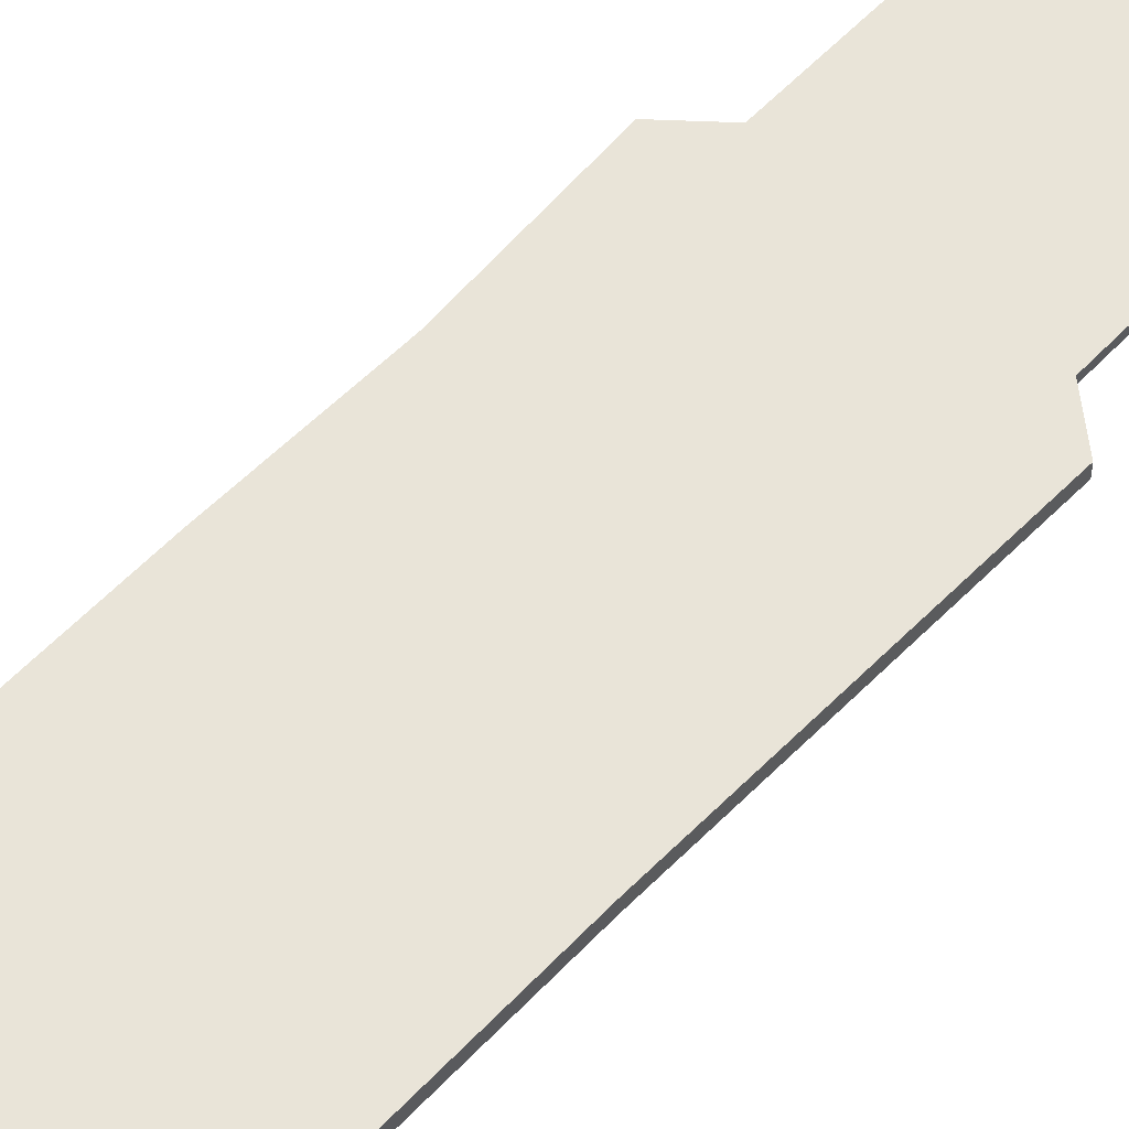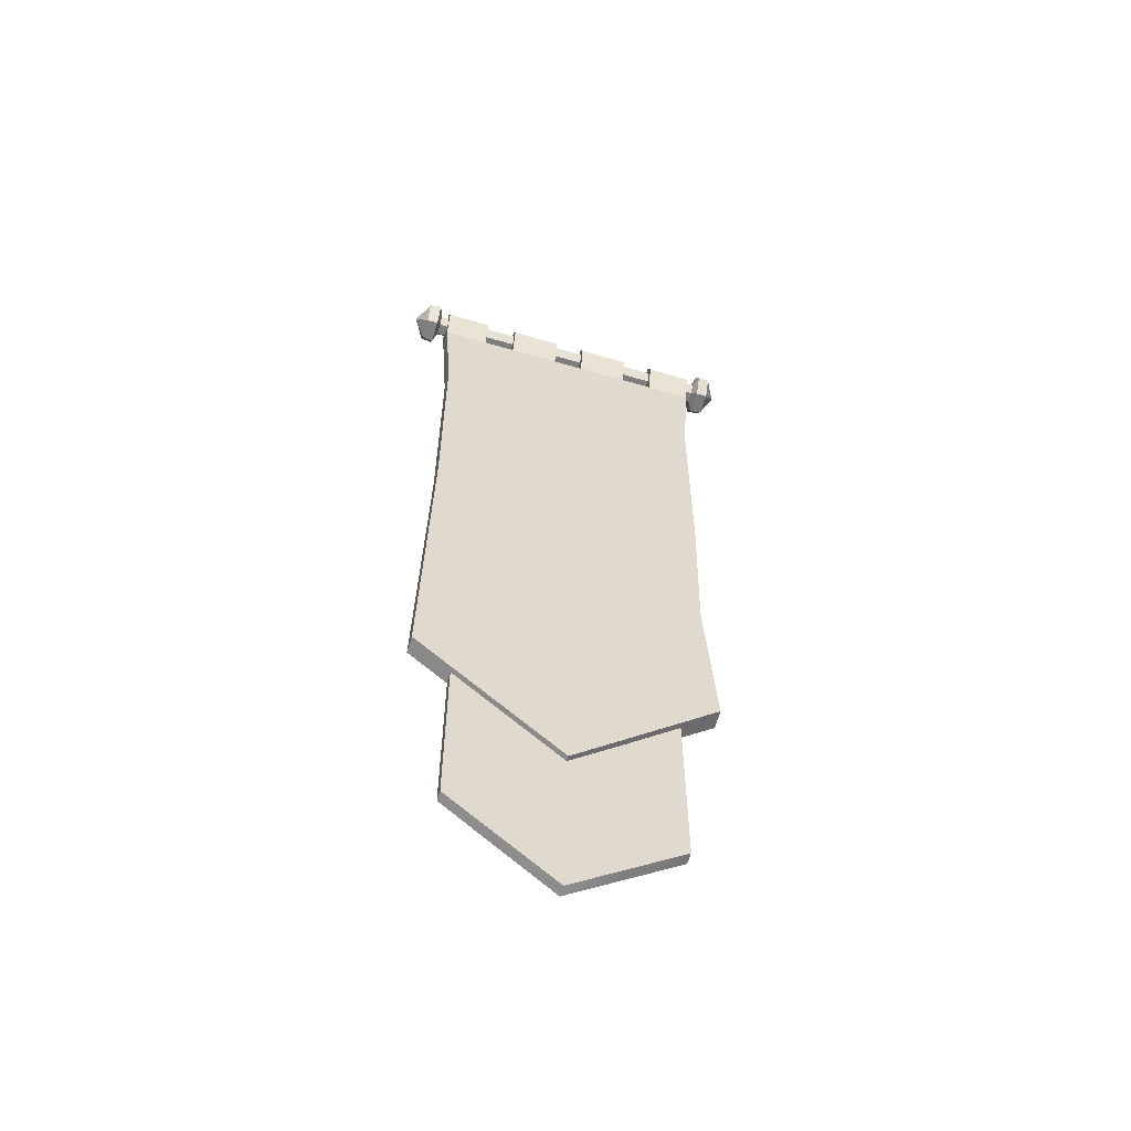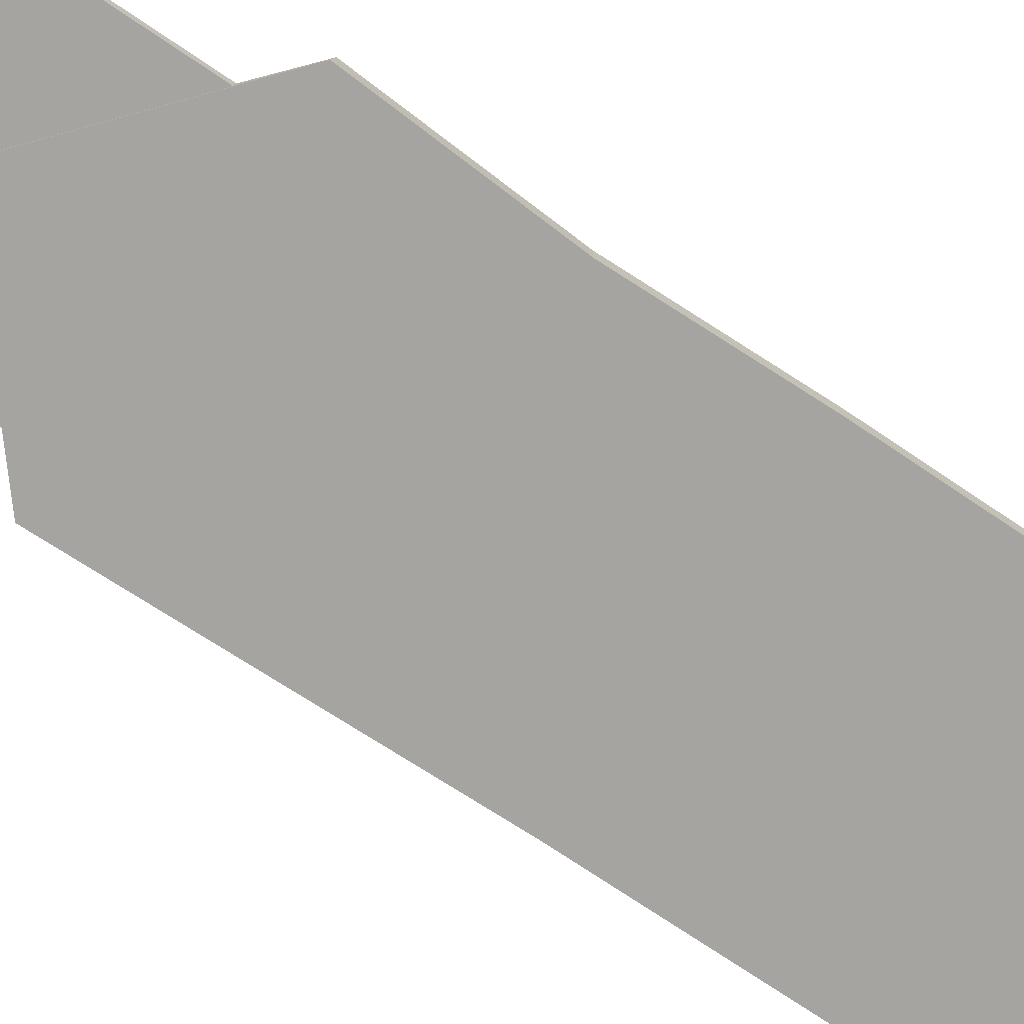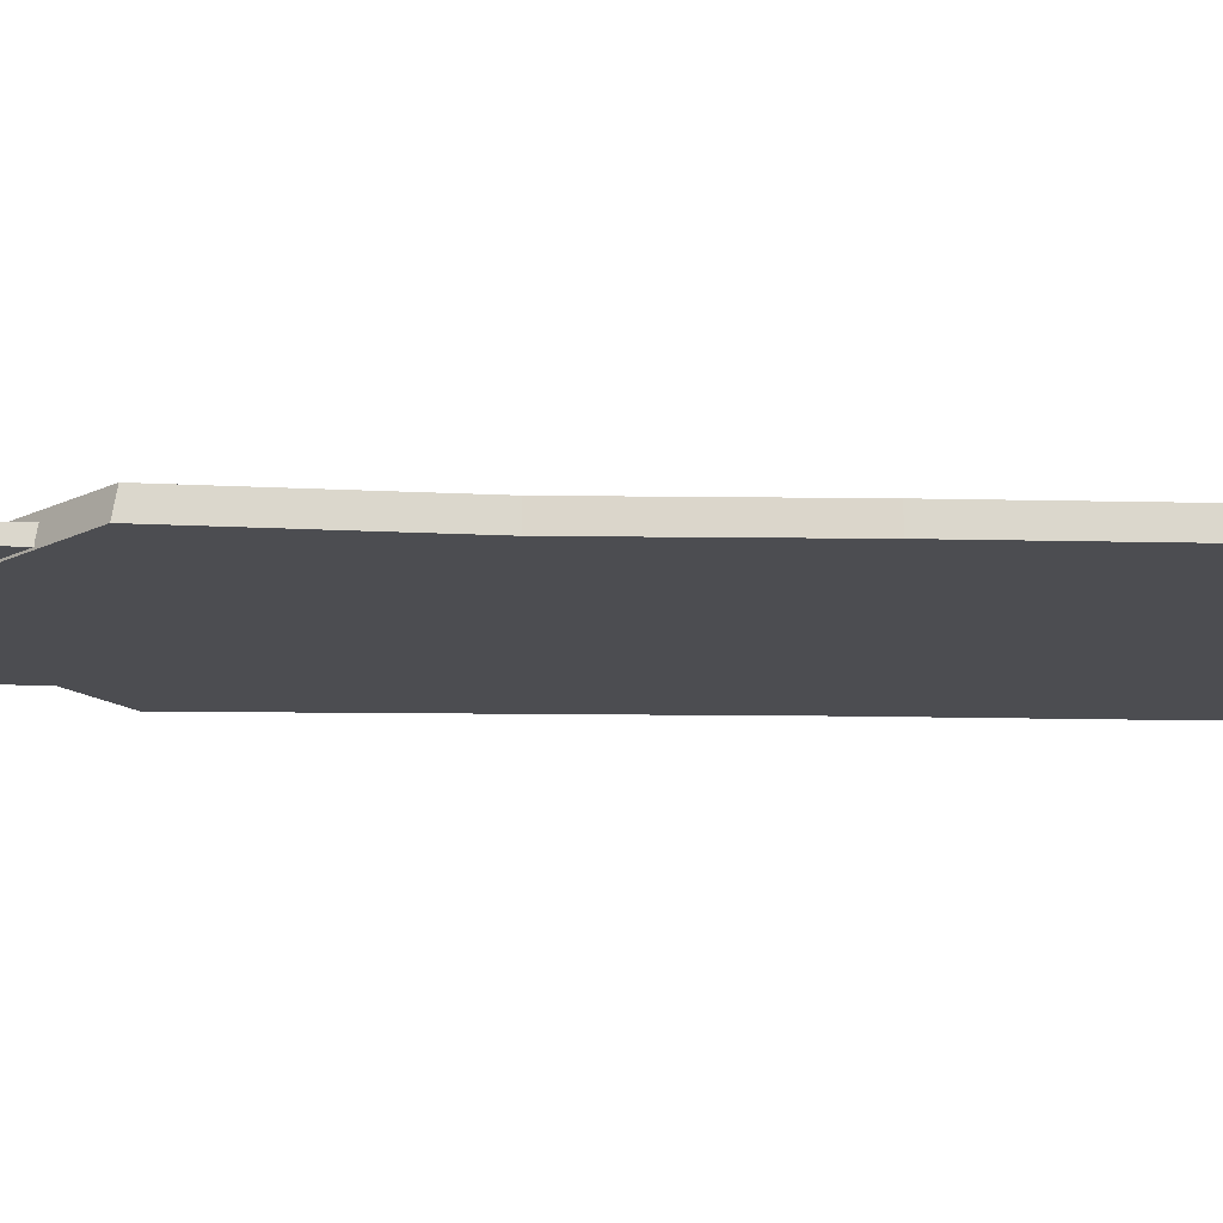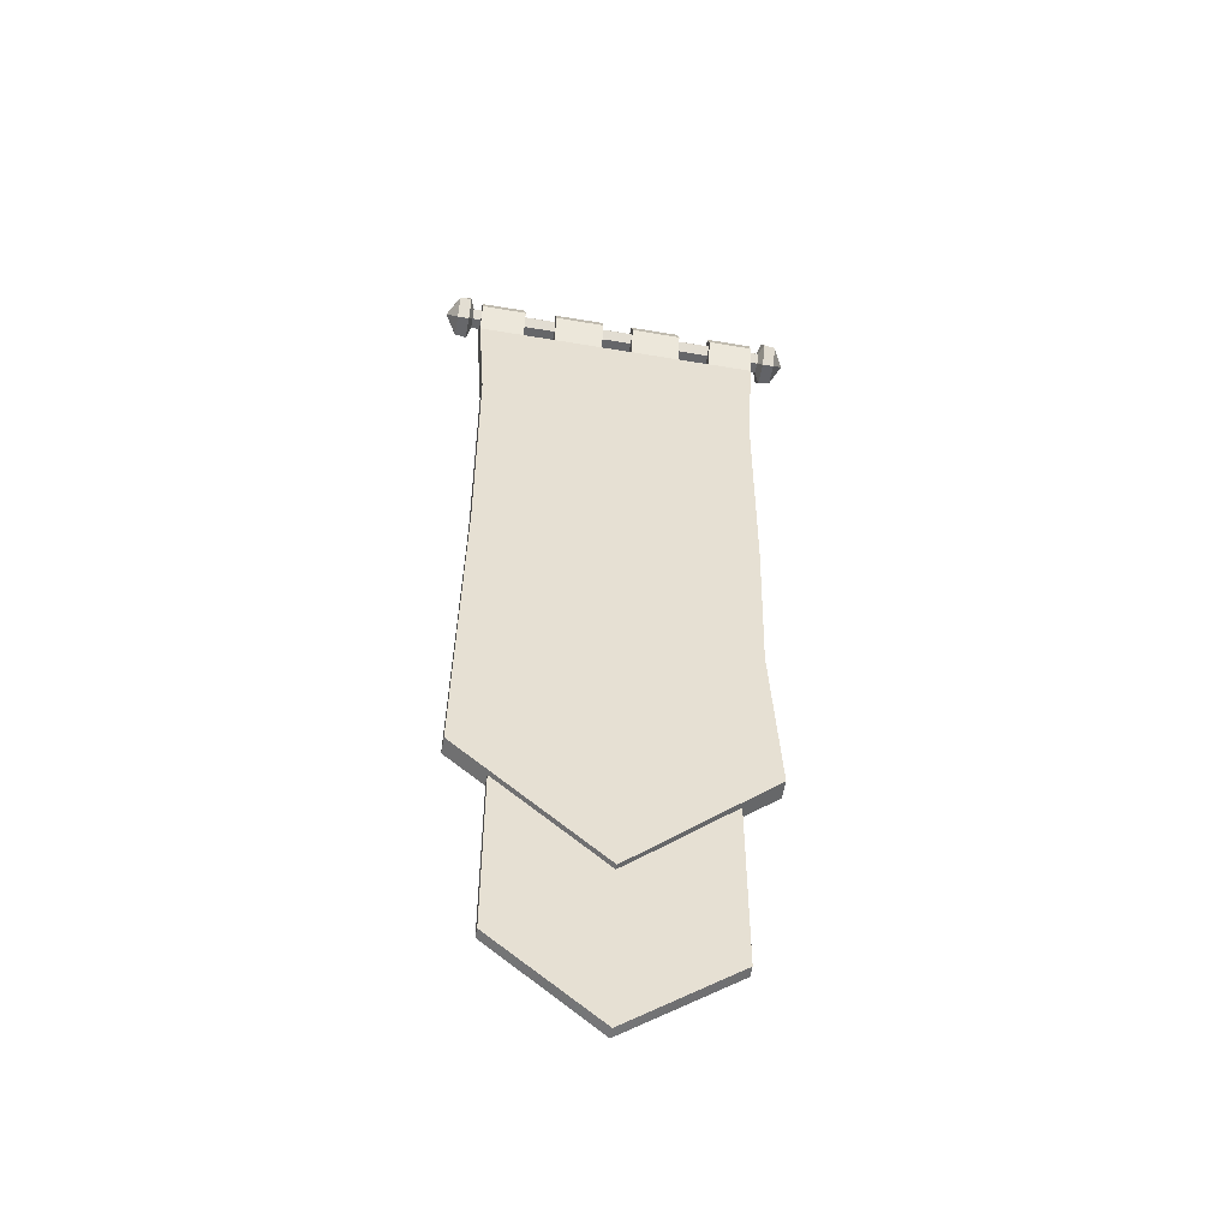
<metadata>
{"format":"obj","ext":"obj","renderer":"f3d","projection":"perspective","resolution":1024,"background":"white","views":[{"elev":60.2,"azim":-136.5,"up":"+Z"},{"elev":-59.2,"azim":-16.7,"up":"+Y"},{"elev":-73.3,"azim":55.9,"up":"+Z"},{"elev":-16.2,"azim":87.3,"up":"+Z"},{"elev":-51.8,"azim":-10.4,"up":"+Y"}]}
</metadata>
<code>
v 59.52 -632.9 3.027
v -60.34 -633.1 3.027
v 59.52 -518.7 3.027
v -60.34 -518.7 3.027
v 59.52 -518.7 -4.517
v -60.34 -518.7 -4.517
v 59.52 -632.9 -4.517
v -60.34 -633.1 -4.517
v 78.08 -507.1 3.027
v -77.09 -507.1 3.027
v -77.09 -507.1 -4.517
v 78.08 -507.1 -4.517
v -77.09 -644.9 -4.517
v -77.09 -644.9 3.027
v 78.08 -648.2 -4.517
v 78.08 -647.1 3.027
v -1.459 -682.4 3.027
v -1.377 -704.9 3.028
v -1.377 -705.7 -4.517
v -1.459 -682.4 -4.517
v -0.4082 -563.4 3.027
v -0.4082 -563.4 -4.517
v -111.8 7.697 -3.654
v -111.8 7.697 4.656
v -111.8 0.5 8.812
v -111.8 -6.697 4.656
v -111.8 -6.697 -3.654
v -111.8 0.5 -7.809
v 112.8 7.697 -3.654
v 112.8 0.5 -7.809
v 112.8 -6.697 -3.654
v 112.8 -6.697 4.656
v 112.8 0.5 8.812
v 112.8 7.697 4.656
v -123.5 14.47 -7.562
v -123.5 14.47 8.564
v -132.2 0.5 0.5
v -123.5 0.5 16.63
v -123.5 -13.47 8.564
v -123.5 -13.47 -7.562
v -123.5 0.5 -15.63
v -115 15.48 9.152
v -115 15.48 -8.15
v -115 0.5 17.8
v -115 -14.48 9.152
v -115 -14.48 -8.15
v -115 0.5 -16.8
v 124.5 14.47 -7.562
v 124.5 14.47 8.564
v 133.2 0.5 0.5
v 124.5 0.5 16.63
v 124.5 -13.47 8.564
v 124.5 -13.47 -7.562
v 124.5 0.5 -15.63
v 116 15.48 -8.15
v 116 0.5 -16.8
v 116 -14.48 -8.15
v 116 -14.48 9.152
v 116 0.5 17.8
v 116 15.48 9.152
v -105.5 -22.86 6.939
v -71.91 -22.86 6.939
v -105.5 13.67 6.939
v -71.91 13.67 6.939
v -105.5 13.67 -5.454
v -71.91 13.67 -5.454
v -105.5 -22.86 -5.454
v -71.91 -22.86 -5.454
v -47.9 -22.86 6.939
v -10.92 -22.86 6.939
v -47.9 13.67 6.939
v -10.92 13.67 6.939
v -47.9 13.67 -5.454
v -10.92 13.67 -5.454
v -47.9 -22.86 -5.454
v -10.92 -22.86 -5.454
v 12.22 -22.86 6.939
v 49.19 -22.86 6.939
v 12.22 13.67 6.939
v 49.19 13.67 6.939
v 12.22 13.67 -5.454
v 49.19 13.67 -5.454
v 12.22 -22.86 -5.454
v 49.19 -22.86 -5.454
v 73.2 -22.86 6.939
v 106.5 -22.86 6.939
v 73.2 13.67 6.939
v 106.5 13.67 6.939
v 73.2 13.67 -5.454
v 106.5 13.67 -5.454
v 73.2 -22.86 -5.454
v 106.5 -22.86 -5.454
v -90.1 -484.3 6.939
v 91.1 -484.3 6.939
v -89.3 -39.4 6.939
v 90.3 -39.4 6.939
v -90.32 -35 -5.454
v 91.32 -35 -5.454
v -90.1 -484.3 -5.454
v 91.1 -484.3 -5.454
v -85.77 -101.8 6.939
v 86.77 -101.8 6.939
v 86.77 -101.8 -5.454
v -85.77 -101.8 -5.454
v -85.77 -264.2 6.939
v 86.77 -264.2 6.939
v 86.77 -264.2 -5.454
v -85.77 -264.2 -5.454
v 101.2 -101.8 6.939
v 101.2 -101.8 -5.454
v -100.2 -101.8 -5.454
v -100.2 -101.8 6.939
v 101.2 -264.2 6.939
v 101.2 -264.2 -5.454
v -100.2 -264.2 -5.454
v -100.2 -264.2 6.939
v 0.4932 -560.8 6.939
v 0.4941 -584.9 6.939
v 0.4941 -584.9 -5.454
v 0.4932 -560.8 -5.454
v 85.35 -390.5 6.939
v 83.75 -418.3 -5.454
v 98.7 -375.7 -5.454
v 98.7 -375.8 6.939
v 7.005 -495 6.939
v -76.78 -416.5 6.939
v -49.83 -472.2 6.939
v 58.73 -474.2 6.939
v 86.48 -360.7 6.939
v 4.917 -35 6.939
v -76.3 -67.39 6.939
v -29.63 -58.71 6.939
v 49.27 -35 6.939
v 76.18 -55.44 6.939
v -105 -495.9 6.939
v -105.1 -496.7 -5.454
v 105.7 -493.1 6.939
v 105.8 -495.3 -5.454
v -105.5 0.4999 12.77
v -71.9 0.4999 12.77
v -71.9 0.5 -11.28
v -105.5 0.5 -11.28
v -47.9 0.4999 12.77
v -10.92 0.4999 12.77
v -10.92 0.5 -11.28
v -47.9 0.5 -11.28
v 12.22 0.4999 12.77
v 49.19 0.4999 12.77
v 49.19 0.5 -11.28
v 12.22 0.5 -11.28
v 73.2 0.4999 12.77
v 106.5 0.4999 12.77
v 106.5 0.5 -11.28
v 73.2 0.5 -11.28
f 4 2 17 21
f 5 7 20 22
f 11 13 14 10
f 9 16 15 12
f 7 15 19 20
f 10 14 2 4
f 12 15 7 5
f 11 6 8 13
f 9 3 1 16
f 15 16 18 19
f 17 18 16 1
f 2 14 18 17
f 19 18 14 13
f 20 19 13 8
f 21 17 1 3
f 22 20 8 6
f 34 29 23 24
f 33 34 24 25
f 32 33 25 26
f 31 32 26 27
f 30 31 27 28
f 29 30 28 23
f 36 35 37
f 38 36 37
f 39 38 37
f 40 39 37
f 41 40 37
f 35 41 37
f 48 49 50
f 49 51 50
f 51 52 50
f 52 53 50
f 53 54 50
f 54 48 50
f 35 36 42 43
f 36 38 44 42
f 38 39 45 44
f 39 40 46 45
f 40 41 47 46
f 41 35 43 47
f 56 55 48 54
f 57 56 54 53
f 58 57 53 52
f 59 58 52 51
f 60 59 51 49
f 55 60 49 48
f 24 23 43 42
f 25 24 42 44
f 26 25 44 45
f 27 26 45 46
f 28 27 46 47
f 23 28 47 43
f 30 29 55 56
f 31 30 56 57
f 32 31 57 58
f 33 32 58 59
f 34 33 59 60
f 29 34 60 55
f 139 140 64 63
f 63 64 66 65
f 65 66 141 142
f 140 141 66 64
f 142 139 63 65
f 143 144 72 71
f 71 72 74 73
f 73 74 145 146
f 144 145 74 72
f 146 143 71 73
f 147 148 80 79
f 79 80 82 81
f 81 82 149 150
f 148 149 82 80
f 150 147 79 81
f 151 152 88 87
f 87 88 90 89
f 89 90 153 154
f 152 153 90 88
f 154 151 87 89
f 97 98 103 104
f 118 119 138 137
f 105 106 102 101
f 113 114 110 109
f 104 103 107 108
f 115 116 112 111
f 108 107 122
f 70 130 77
f 68 97 67
f 138 119 120 100
f 94 117 118 137
f 96 102 109 86
f 97 104 111 67
f 107 103 110 114
f 102 106 113 109
f 105 101 112 116
f 104 108 115 111
f 100 122 123 138
f 116 135 93 105
f 136 115 108 99
f 135 118 117 93
f 99 120 119 136
f 120 122 100
f 124 123 114 113
f 108 122 120
f 123 122 107 114
f 124 121 94 137
f 108 120 99
f 121 128 94
f 131 95 101
f 109 110 92 86
f 111 112 61 67
f 110 103 98 92
f 112 101 95 61
f 93 117 125 127
f 124 129 121
f 113 106 129 124
f 93 126 105
f 93 127 126
f 94 128 125 117
f 121 126 127 125 128
f 106 105 129
f 133 134 96
f 132 102 134 133 130
f 95 131 132 130
f 101 102 132 131
f 96 134 102
f 136 135 116 115
f 135 136 119 118
f 137 138 123 124
f 68 62 69 75
f 76 70 77 83
f 84 78 85 91
f 85 96 86
f 69 130 70
f 77 130 133 78
f 78 133 96 85
f 95 130 69 62
f 95 62 61
f 98 84 91
f 98 91 92
f 98 83 84
f 76 97 75
f 75 97 68
f 98 97 76 83
f 61 62 140 139
f 62 68 141 140
f 142 141 68 67
f 67 61 139 142
f 69 70 144 143
f 70 76 145 144
f 146 145 76 75
f 75 69 143 146
f 77 78 148 147
f 78 84 149 148
f 150 149 84 83
f 83 77 147 150
f 85 86 152 151
f 86 92 153 152
f 154 153 92 91
f 91 85 151 154
f 129 105 126 121

</code>
